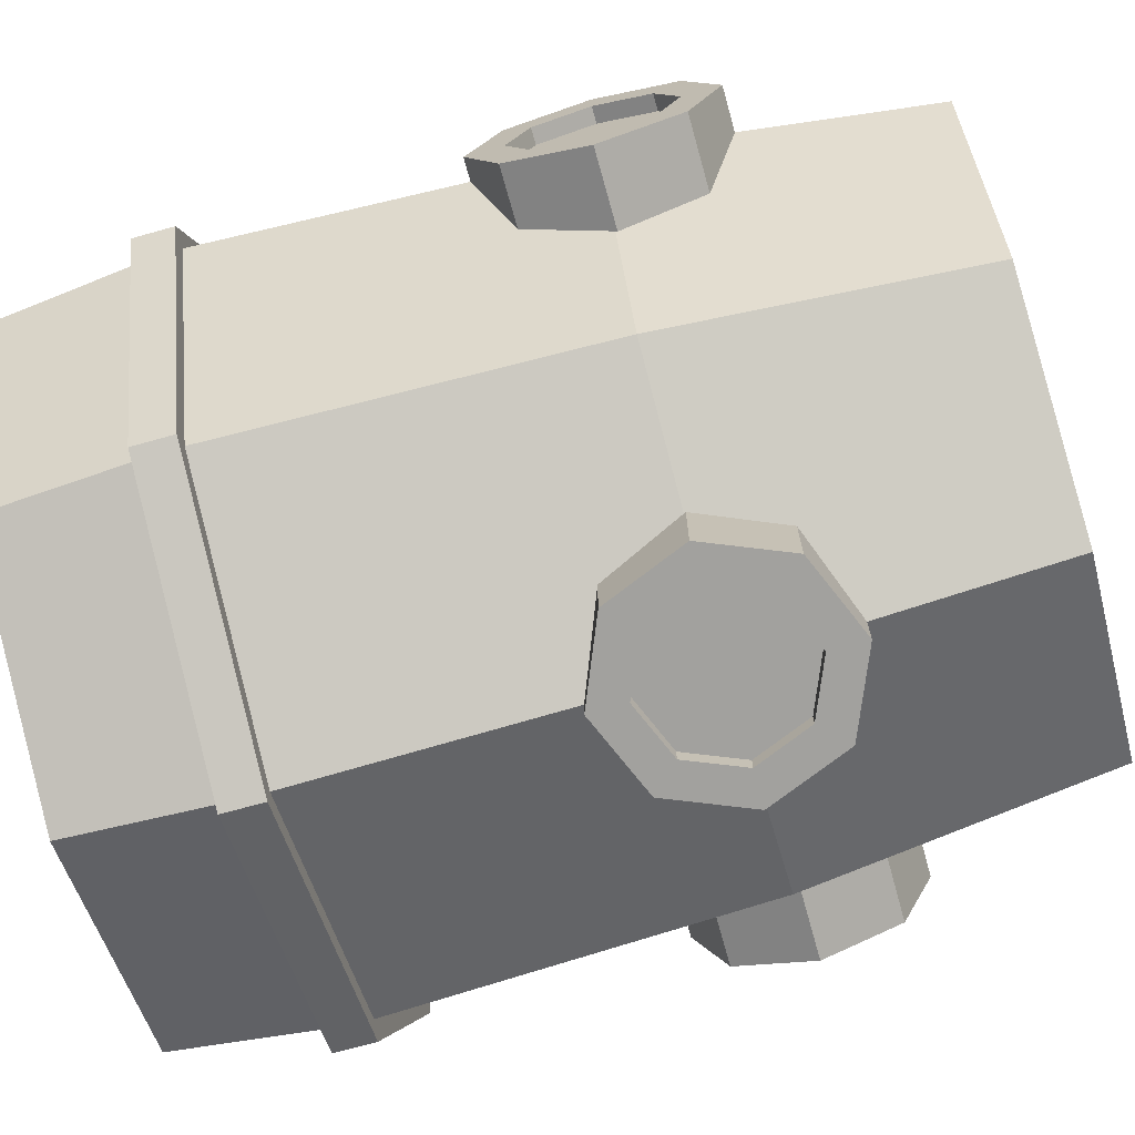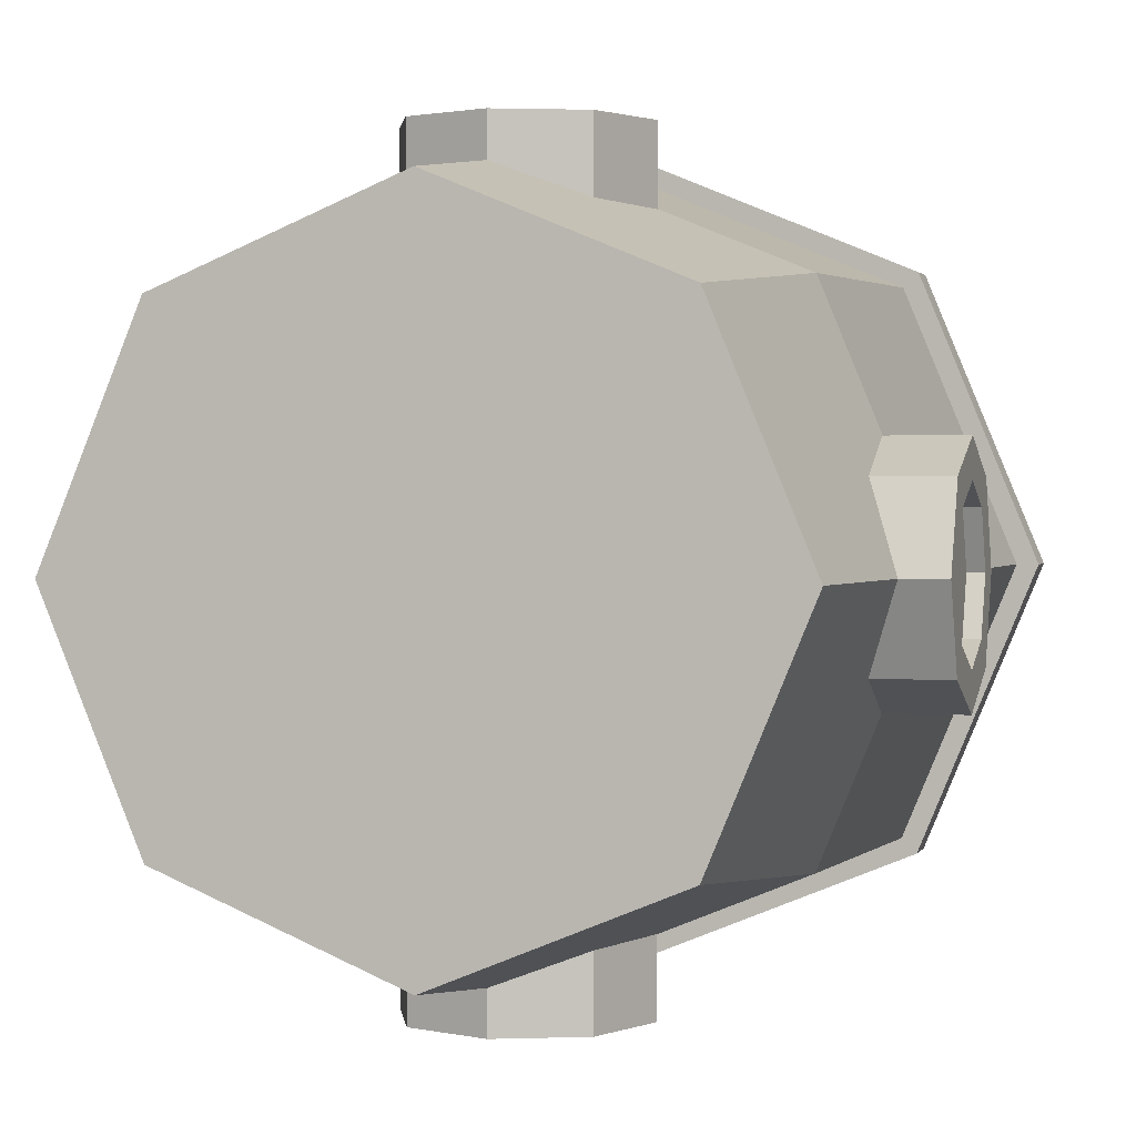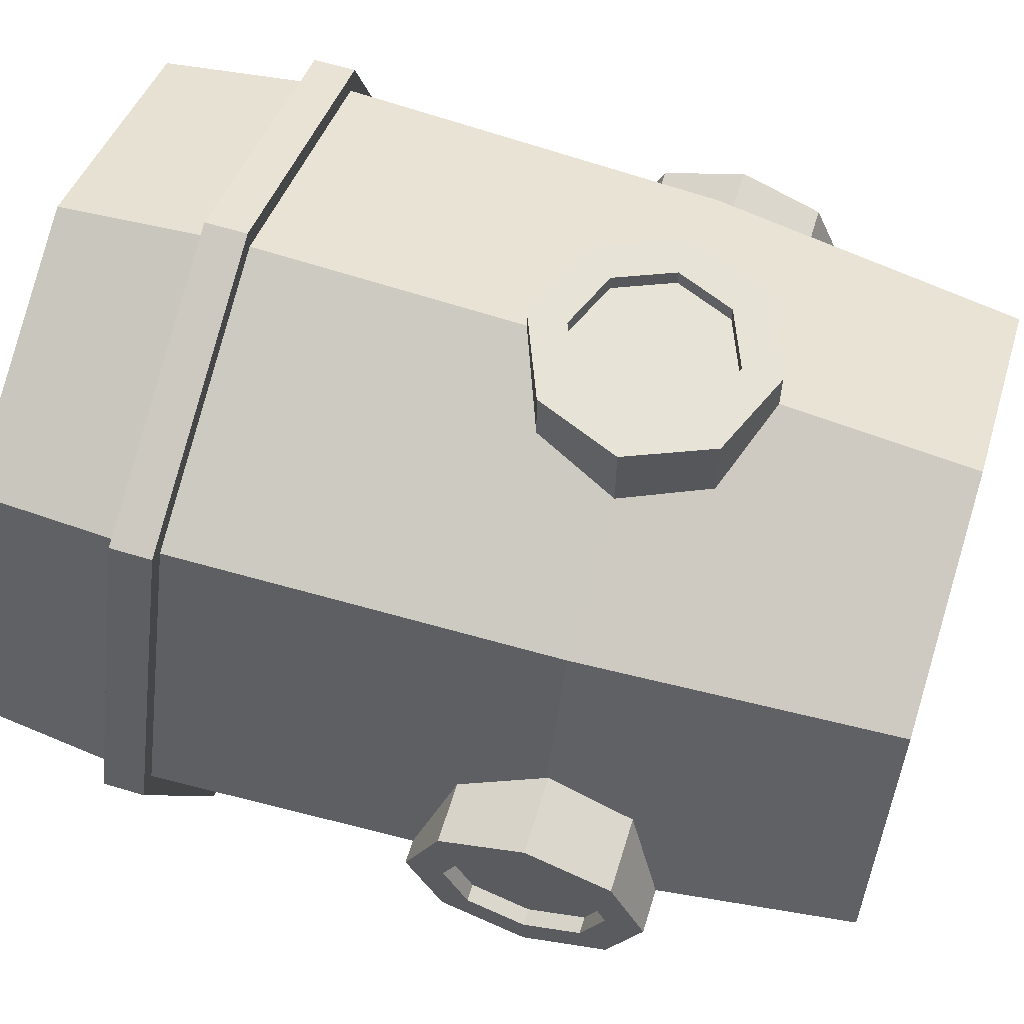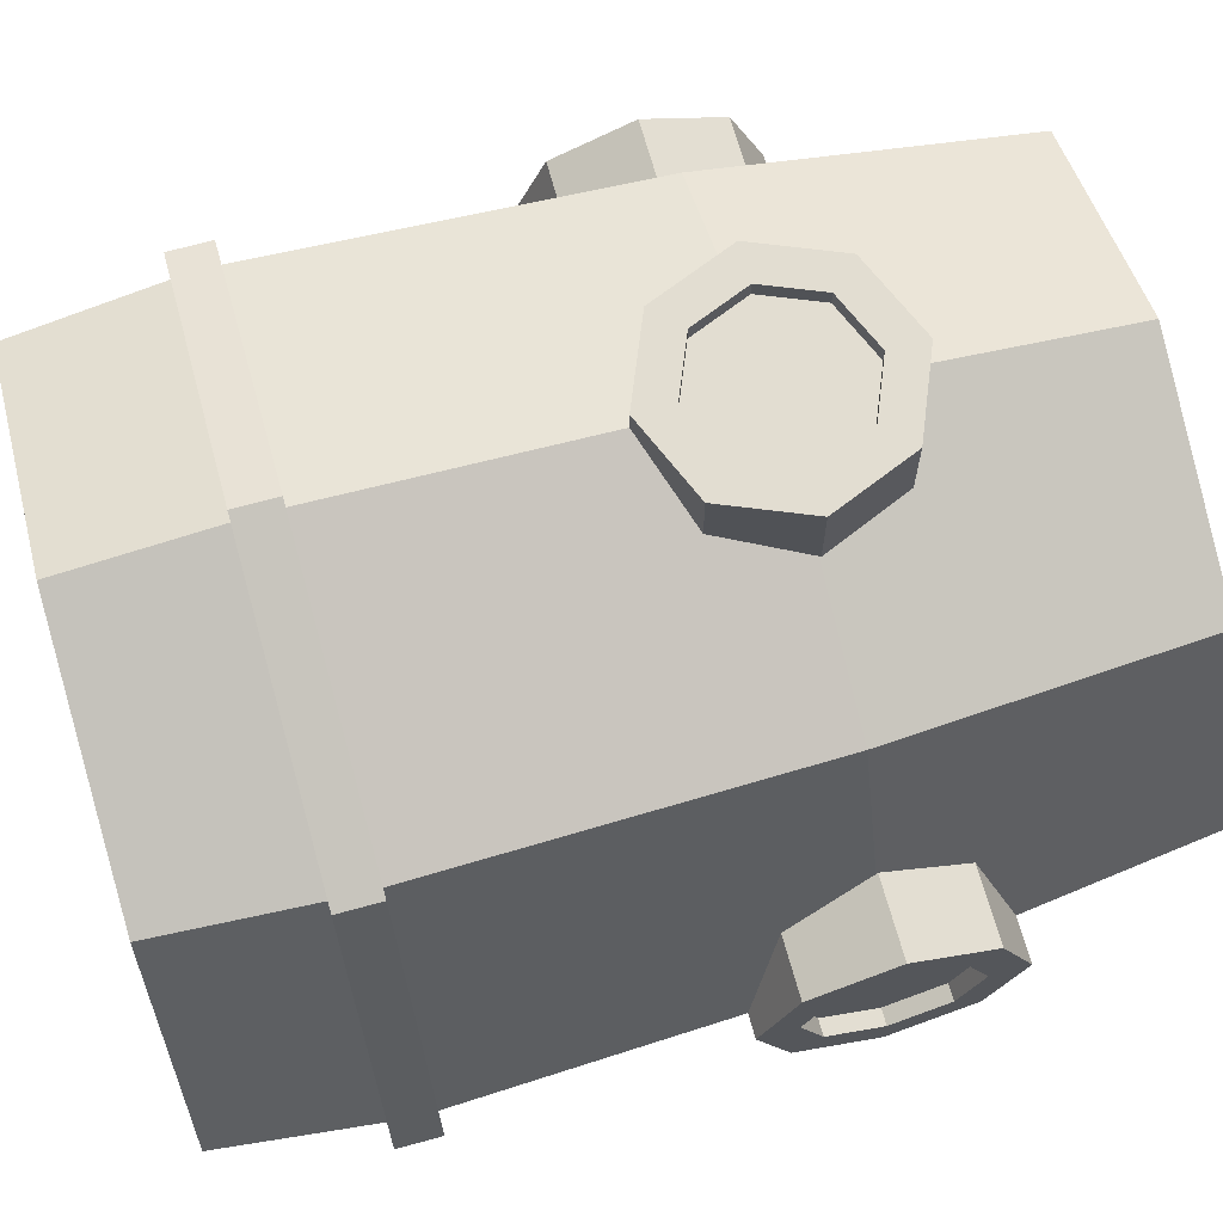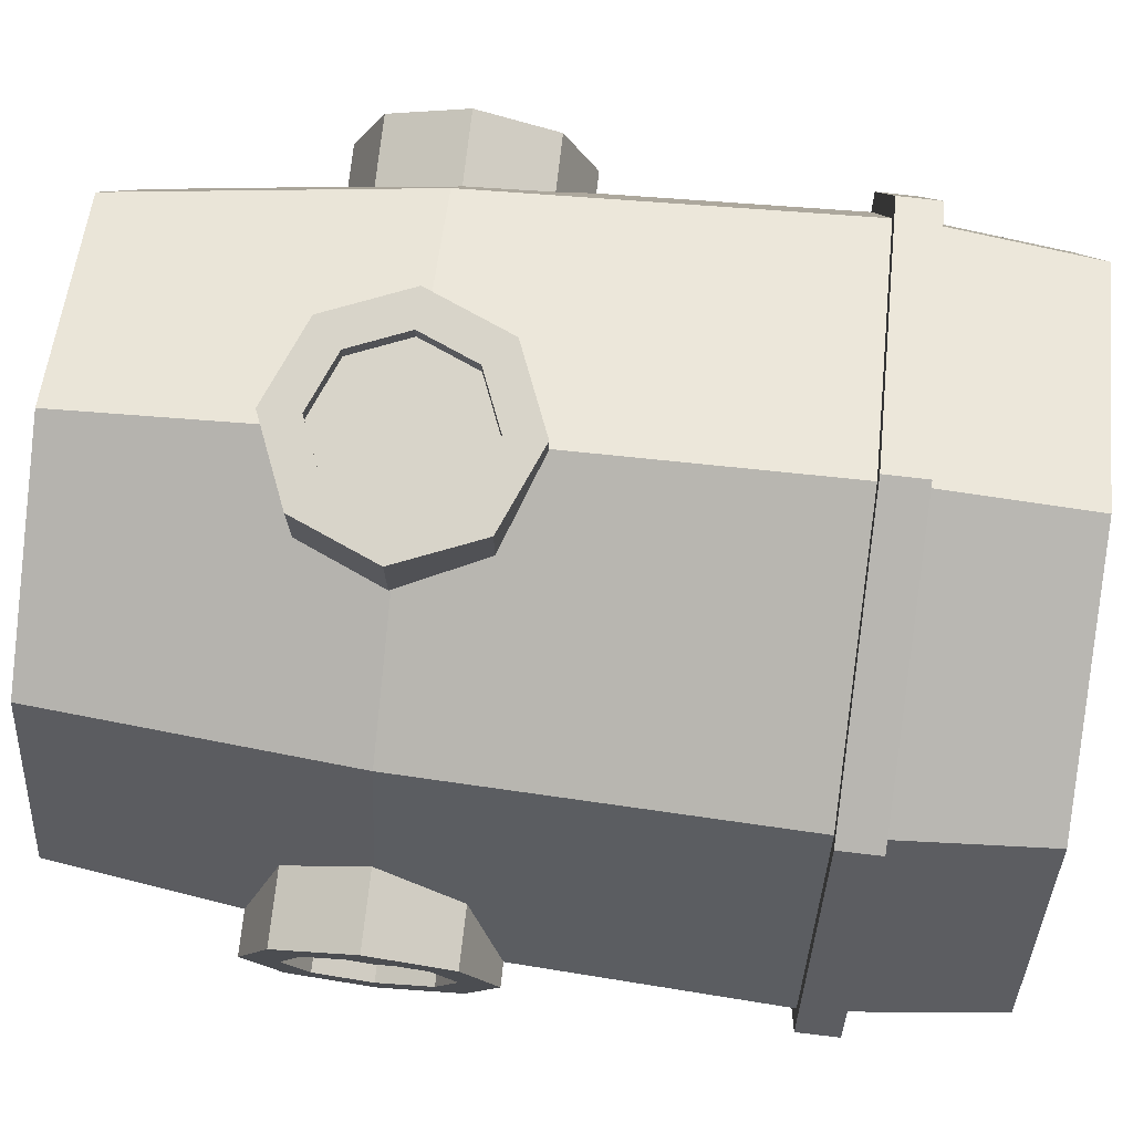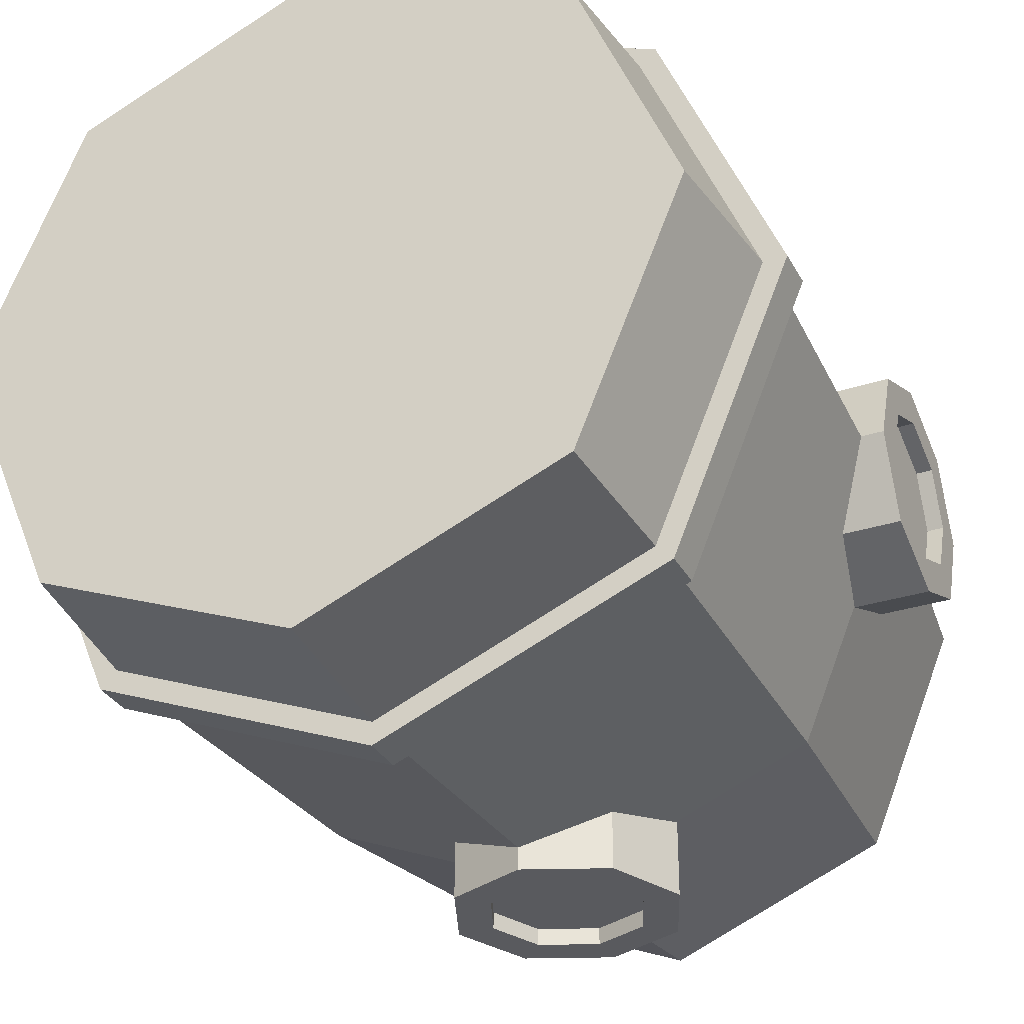
<metadata>
{"format":"obj","ext":"obj","renderer":"f3d","projection":"perspective","resolution":1024,"background":"white","views":[{"elev":-72.0,"azim":105.6,"up":"+Z"},{"elev":1.5,"azim":-164.2,"up":"+Z"},{"elev":62.3,"azim":107.1,"up":"+Z"},{"elev":68.6,"azim":74.6,"up":"+Z"},{"elev":75.4,"azim":-83.4,"up":"+Z"},{"elev":-31.8,"azim":24.5,"up":"+Z"}]}
</metadata>
<code>
o body01_Rocket_Ship_Circle.024
v -0.4298 -0.01904 2.014
v -0.2924 0.1183 2.014
v -0.4135 0.4107 2.014
v -0.6078 0.4107 2.014
v -0.4298 0.8405 2.014
v -0.2924 0.7031 2.014
v -0 0.8243 2.014
v -0 1.018 2.014
v 0.4298 0.8405 2.014
v 0.2924 0.7031 2.014
v 0.4135 0.4107 2.014
v 0.6078 0.4107 2.014
v 0.2924 0.1183 2.014
v 0.4298 -0.01904 2.014
v -0 -0.1971 2.014
v -0 -0.002825 2.014
v -0.2924 0.1183 1.926
v -0.4135 0.4107 1.926
v -0.4298 -0.01904 1.453
v -0 -0.1971 1.453
v -0 -0.002825 1.926
v 0.4298 -0.01904 1.453
v 0.2924 0.1183 1.926
v 0.6078 0.4107 1.453
v 0.4298 0.8405 1.453
v 0.4135 0.4107 1.926
v 0.2924 0.7031 1.926
v -0 1.018 1.453
v -0 0.8243 1.926
v -0.4298 0.8405 1.453
v -0.2924 0.7031 1.926
v -0.6078 0.4107 1.453
v -2.014 -0.01904 -0.4298
v -2.014 0.1183 -0.2924
v -2.014 0.4107 -0.4135
v -2.014 0.4107 -0.6078
v -2.014 0.8405 -0.4298
v -2.014 0.7031 -0.2924
v -2.014 0.8243 1e-06
v -2.014 1.018 1e-06
v -2.014 0.8405 0.4298
v -2.014 0.7031 0.2924
v -2.014 0.4107 0.4135
v -2.014 0.4107 0.6078
v -2.014 0.1183 0.2924
v -2.014 -0.01904 0.4298
v -2.014 -0.1971 0
v -2.014 -0.002823 0
v -1.929 0.1183 -0.2924
v -1.929 0.4107 -0.4135
v -1.453 -0.01904 -0.4298
v -1.453 -0.1971 0
v -1.929 -0.002823 0
v -1.453 -0.01904 0.4298
v -1.929 0.1183 0.2924
v -1.453 0.4107 0.6078
v -1.453 0.8405 0.4298
v -1.929 0.4107 0.4135
v -1.929 0.7031 0.2924
v -1.453 1.018 1e-06
v -1.929 0.8243 1e-06
v -1.453 0.8405 -0.4298
v -1.929 0.7031 -0.2924
v -1.453 0.4107 -0.6078
v 0.4298 -0.01904 -2.014
v 0.2924 0.1183 -2.014
v 0.4135 0.4107 -2.014
v 0.6078 0.4107 -2.014
v 0.4298 0.8405 -2.014
v 0.2924 0.7031 -2.014
v -0 0.8243 -2.014
v -0 1.018 -2.014
v -0.4298 0.8405 -2.014
v -0.2924 0.7031 -2.014
v -0.4135 0.4107 -2.014
v -0.6078 0.4107 -2.014
v -0.2924 0.1183 -2.014
v -0.4298 -0.01904 -2.014
v -0 -0.1971 -2.014
v -0 -0.002823 -2.014
v 0.2924 0.1183 -1.926
v 0.4135 0.4107 -1.926
v 0.4298 -0.01904 -1.453
v -0 -0.1971 -1.453
v -0 -0.002823 -1.926
v -0.4298 -0.01904 -1.453
v -0.2924 0.1183 -1.926
v -0.6078 0.4107 -1.453
v -0.4298 0.8405 -1.453
v -0.4135 0.4107 -1.926
v -0.2924 0.7031 -1.926
v -0 1.018 -1.453
v -0 0.8243 -1.926
v 0.4298 0.8405 -1.453
v 0.2924 0.7031 -1.926
v 0.6078 0.4107 -1.453
v 2.014 -0.01904 0.4298
v 2.014 0.1183 0.2924
v 2.014 0.4107 0.4135
v 2.014 0.4107 0.6078
v 2.014 0.8405 0.4298
v 2.014 0.7031 0.2924
v 2.014 0.8243 1e-06
v 2.014 1.018 1e-06
v 2.014 0.8405 -0.4298
v 2.014 0.7031 -0.2924
v 2.014 0.4107 -0.4135
v 2.014 0.4107 -0.6078
v 2.014 0.1183 -0.2924
v 2.014 -0.01904 -0.4298
v 2.014 -0.1971 0
v 2.014 -0.002823 0
v 1.929 0.1183 0.2924
v 1.929 0.4107 0.4135
v 1.453 -0.01904 0.4298
v 1.453 -0.1971 0
v 1.929 -0.002823 0
v 1.453 -0.01904 -0.4298
v 1.929 0.1183 -0.2924
v 1.453 0.4107 -0.6078
v 1.453 0.8405 -0.4298
v 1.929 0.4107 -0.4135
v 1.929 0.7031 -0.2924
v 1.453 1.018 1e-06
v 1.929 0.8243 1e-06
v 1.453 0.8405 0.4298
v 1.929 0.7031 0.2924
v 1.453 0.4107 0.6078
v 1.459 -1.553 1.459
v 0.9924 -1.553 0.9924
v -0 -1.553 1.403
v -0 -1.553 2.063
v -1.459 -1.553 1.459
v -0.9924 -1.553 0.9924
v -1.403 -1.553 0
v -2.063 -1.553 0
v -1.459 -1.553 -1.459
v -0.9924 -1.553 -0.9924
v -0 -1.553 -1.403
v -0 -1.553 -2.063
v 0.9924 -1.553 -0.9924
v 1.459 -1.553 -1.459
v 2.063 -1.553 0
v 1.403 -1.553 0
v 1.459 -1.768 1.459
v -0 -1.768 2.063
v -0 -1.768 1.403
v 0.9924 -1.768 0.9924
v -1.459 -1.768 1.459
v -2.063 -1.768 0
v -1.403 -1.768 0
v -0.9924 -1.768 0.9924
v -1.459 -1.768 -1.459
v -0 -1.768 -2.063
v -0 -1.768 -1.403
v -0.9924 -1.768 -0.9924
v 1.459 -1.768 -1.459
v 0.9924 -1.768 -0.9924
v 2.063 -1.768 0
v 1.403 -1.768 0
v 1.177 1.996 1.177
v 1.665 1.996 1e-06
v -1.177 1.996 1.177
v -0 1.996 1.665
v -1.177 1.996 -1.177
v -1.665 1.996 1e-06
v 1.177 1.996 -1.177
v -0 1.996 -1.665
v -0 -2.534 1.86
v -1.315 -2.534 1.315
v -1.86 -2.534 0
v -1.315 -2.534 -1.315
v 1.315 -2.534 -1.315
v 1.86 -2.534 0
v 1.315 -2.534 1.315
v -0 -2.534 -1.86
v -0 -1.641 -1.958
v 1.385 -1.641 -1.385
v 1.958 -1.641 0
v 1.385 -1.641 1.385
v -0 -1.641 1.958
v -1.385 -1.641 1.385
v -1.958 -1.641 0
v -1.385 -1.641 -1.385
v 1.871 0.4012 1e-06
v 1.323 0.4012 1.323
v -0 0.4012 1.871
v -1.323 0.4012 1.323
v -1.871 0.4012 1e-06
v -1.323 0.4012 -1.323
v 1.323 0.4012 -1.323
v -0 0.4012 -1.871
v 1.929 0.1183 0.2924
v 1.929 0.4107 0.4135
v 1.929 -0.002823 0
v 1.929 0.1183 -0.2924
v 1.929 0.4107 -0.4135
v 1.929 0.7031 -0.2924
v 1.929 0.8243 1e-06
v 1.929 0.7031 0.2924
v 0.2924 0.1183 -1.926
v 0.4135 0.4107 -1.926
v -0 -0.002823 -1.926
v -0.2924 0.1183 -1.926
v -0.4135 0.4107 -1.926
v -0.2924 0.7031 -1.926
v -0 0.8243 -1.926
v 0.2924 0.7031 -1.926
v -1.929 0.1183 -0.2924
v -1.929 0.4107 -0.4135
v -1.929 -0.002823 0
v -1.929 0.1183 0.2924
v -1.929 0.4107 0.4135
v -1.929 0.7031 0.2924
v -1.929 0.8243 1e-06
v -1.929 0.7031 -0.2924
v -0.2924 0.1183 1.926
v -0.4135 0.4107 1.926
v -0 -0.002824 1.926
v 0.2924 0.1183 1.926
v 0.4135 0.4107 1.926
v 0.2924 0.7031 1.926
v -0 0.8243 1.926
v -0.2924 0.7031 1.926
v 1.929 0.4107 1e-06
v -0 0.4107 -1.926
v -1.929 0.4107 1e-06
v -0 0.4107 1.926
f 1 2 3 4
f 5 6 7 8
f 9 10 11 12
f 12 11 13 14
f 15 16 2 1
f 4 3 6 5
f 8 7 10 9
f 14 13 16 15
f 3 2 17 18
f 15 1 19 20
f 2 16 21 17
f 14 15 20 22
f 16 13 23 21
f 12 14 22 24
f 9 12 24 25
f 13 11 26 23
f 11 10 27 26
f 8 9 25 28
f 10 7 29 27
f 5 8 28 30
f 7 6 31 29
f 4 5 30 32
f 6 3 18 31
f 1 4 32 19
f 33 34 35 36
f 37 38 39 40
f 41 42 43 44
f 44 43 45 46
f 47 48 34 33
f 36 35 38 37
f 40 39 42 41
f 46 45 48 47
f 35 34 49 50
f 47 33 51 52
f 34 48 53 49
f 46 47 52 54
f 48 45 55 53
f 44 46 54 56
f 41 44 56 57
f 45 43 58 55
f 43 42 59 58
f 40 41 57 60
f 42 39 61 59
f 37 40 60 62
f 39 38 63 61
f 36 37 62 64
f 38 35 50 63
f 33 36 64 51
f 65 66 67 68
f 69 70 71 72
f 73 74 75 76
f 76 75 77 78
f 79 80 66 65
f 68 67 70 69
f 72 71 74 73
f 78 77 80 79
f 67 66 81 82
f 79 65 83 84
f 66 80 85 81
f 78 79 84 86
f 80 77 87 85
f 76 78 86 88
f 73 76 88 89
f 77 75 90 87
f 75 74 91 90
f 72 73 89 92
f 74 71 93 91
f 69 72 92 94
f 71 70 95 93
f 68 69 94 96
f 70 67 82 95
f 65 68 96 83
f 97 98 99 100
f 101 102 103 104
f 105 106 107 108
f 108 107 109 110
f 111 112 98 97
f 100 99 102 101
f 104 103 106 105
f 110 109 112 111
f 99 98 113 114
f 111 97 115 116
f 98 112 117 113
f 110 111 116 118
f 112 109 119 117
f 108 110 118 120
f 105 108 120 121
f 109 107 122 119
f 107 106 123 122
f 104 105 121 124
f 106 103 125 123
f 101 104 124 126
f 103 102 127 125
f 100 101 126 128
f 102 99 114 127
f 97 100 128 115
f 129 130 131 132
f 133 134 135 136
f 137 138 139 140
f 140 139 141 142
f 143 144 130 129
f 132 131 134 133
f 136 135 138 137
f 142 141 144 143
f 145 146 147 148
f 149 150 151 152
f 153 154 155 156
f 154 157 158 155
f 159 145 148 160
f 146 149 152 147
f 150 153 156 151
f 157 159 160 158
f 131 130 148 147
f 143 129 145 159
f 130 144 160 148
f 142 143 159 157
f 144 141 158 160
f 140 142 157 154
f 137 140 154 153
f 141 139 155 158
f 139 138 156 155
f 136 137 153 150
f 138 135 151 156
f 133 136 150 149
f 135 134 152 151
f 132 133 149 146
f 134 131 147 152
f 129 132 146 145
f 163 164 161 162 167 168 165 166
f 173 176 177 178
f 175 174 179 180
f 170 169 181 182
f 172 171 183 184
f 174 173 178 179
f 169 175 180 181
f 171 170 182 183
f 176 172 184 177
f 185 162 161 186
f 187 164 163 188
f 189 166 165 190
f 191 167 162 185
f 186 161 164 187
f 188 163 166 189
f 192 168 167 191
f 190 165 168 192
f 184 190 192 177
f 177 192 191 178
f 182 188 189 183
f 180 186 187 181
f 178 191 185 179
f 183 189 190 184
f 181 187 188 182
f 179 185 186 180
f 161 168 165 164
f 174 175 169 170 171 172 176 173
f 198 199 225
f 200 194 225
f 193 195 225
f 196 197 225
f 197 198 225
f 199 200 225
f 194 193 225
f 195 196 225
f 206 207 226
f 208 202 226
f 201 203 226
f 204 205 226
f 205 206 226
f 207 208 226
f 202 201 226
f 203 204 226
f 214 215 227
f 216 210 227
f 209 211 227
f 212 213 227
f 213 214 227
f 215 216 227
f 210 209 227
f 211 212 227
f 222 223 228
f 224 218 228
f 217 219 228
f 220 221 228
f 221 222 228
f 223 224 228
f 218 217 228
f 219 220 228

</code>
